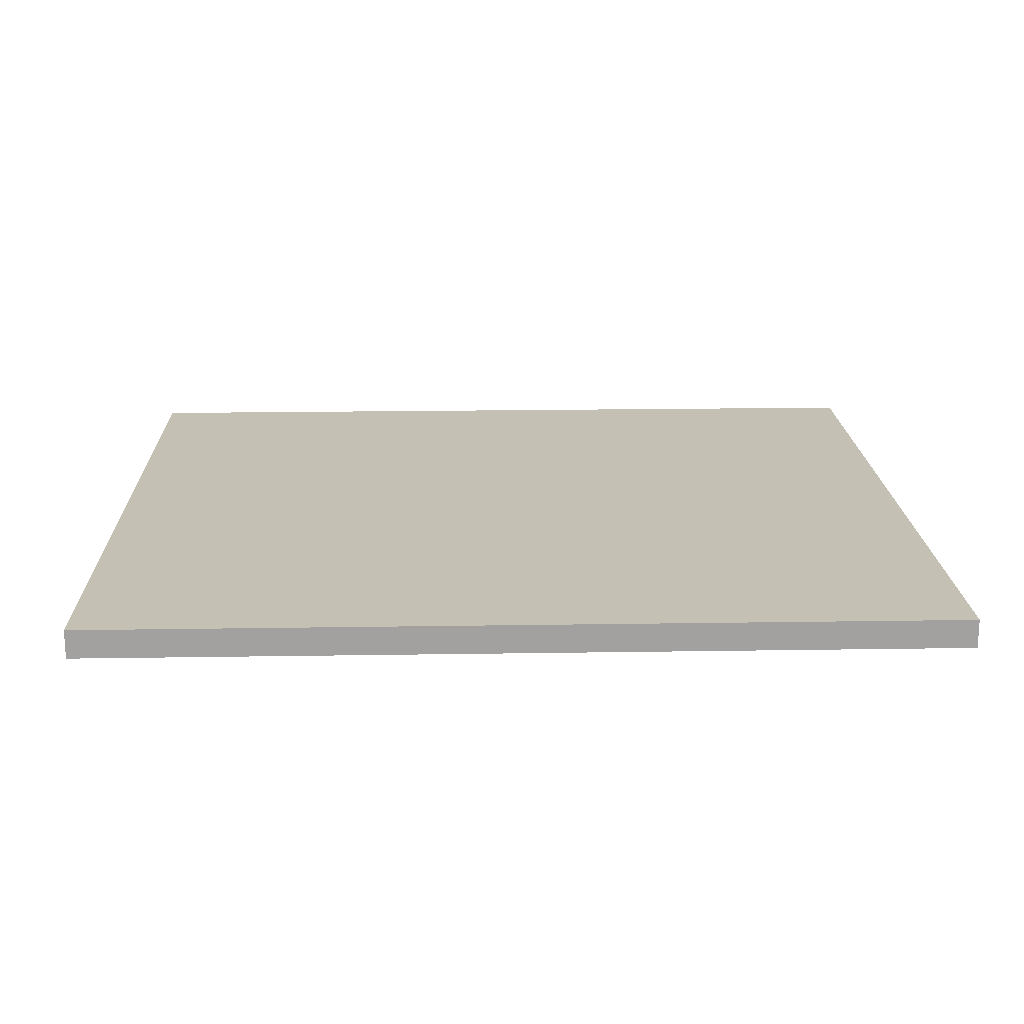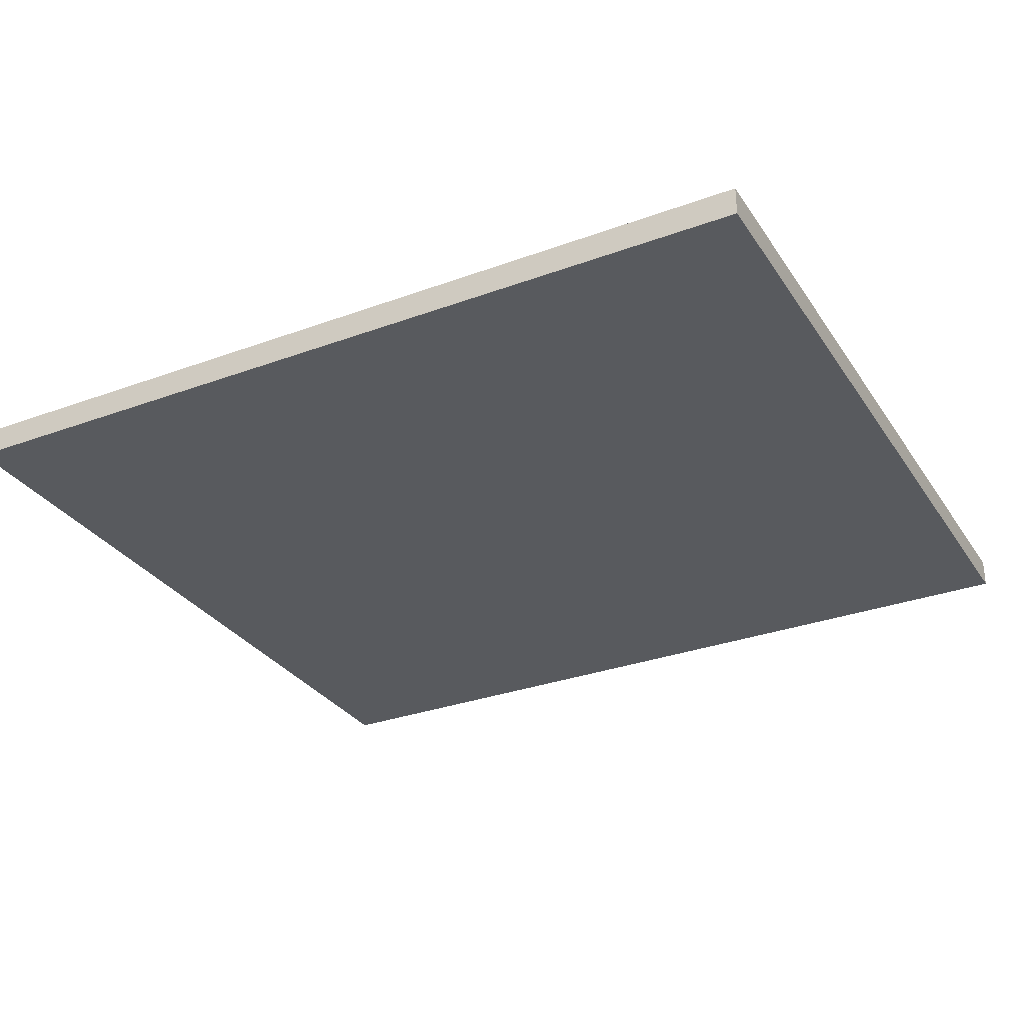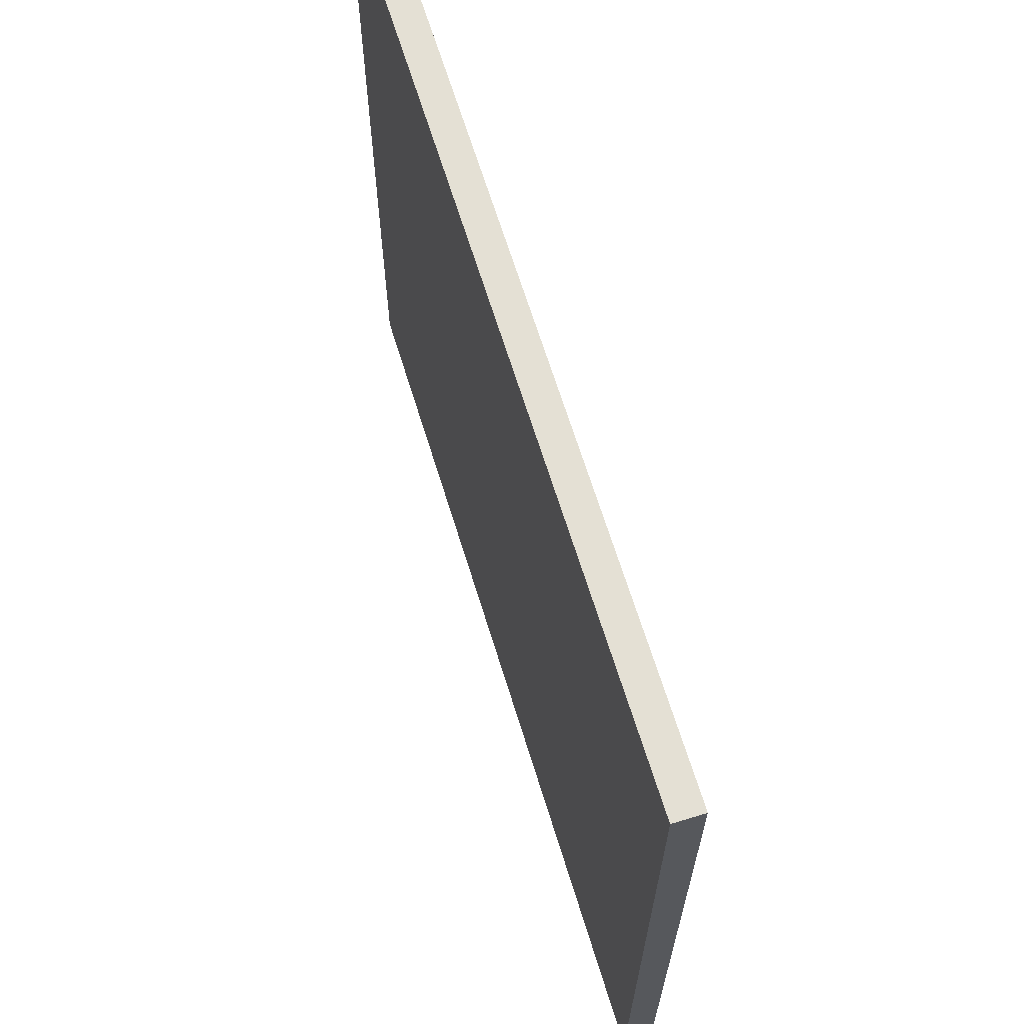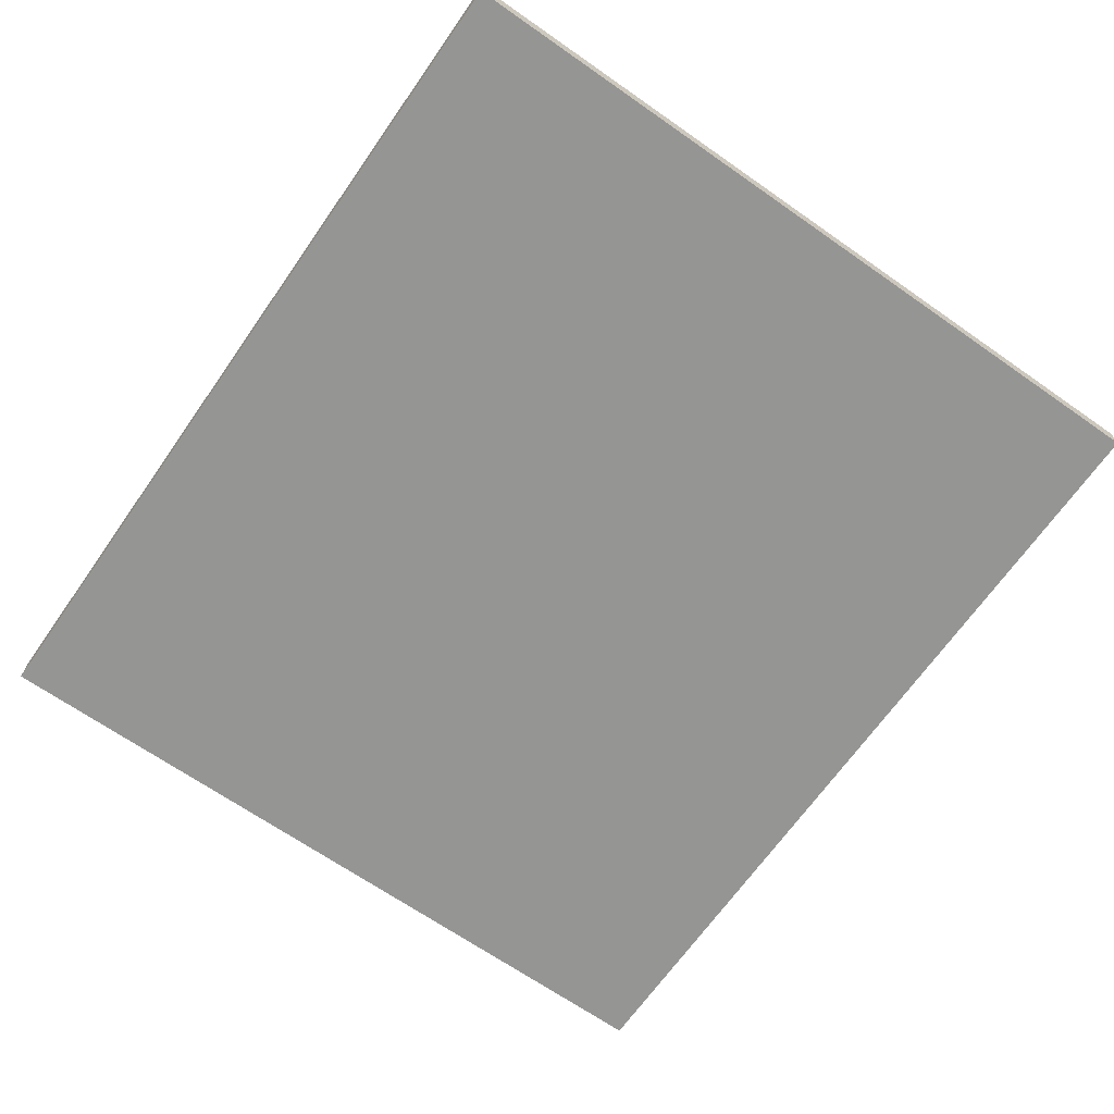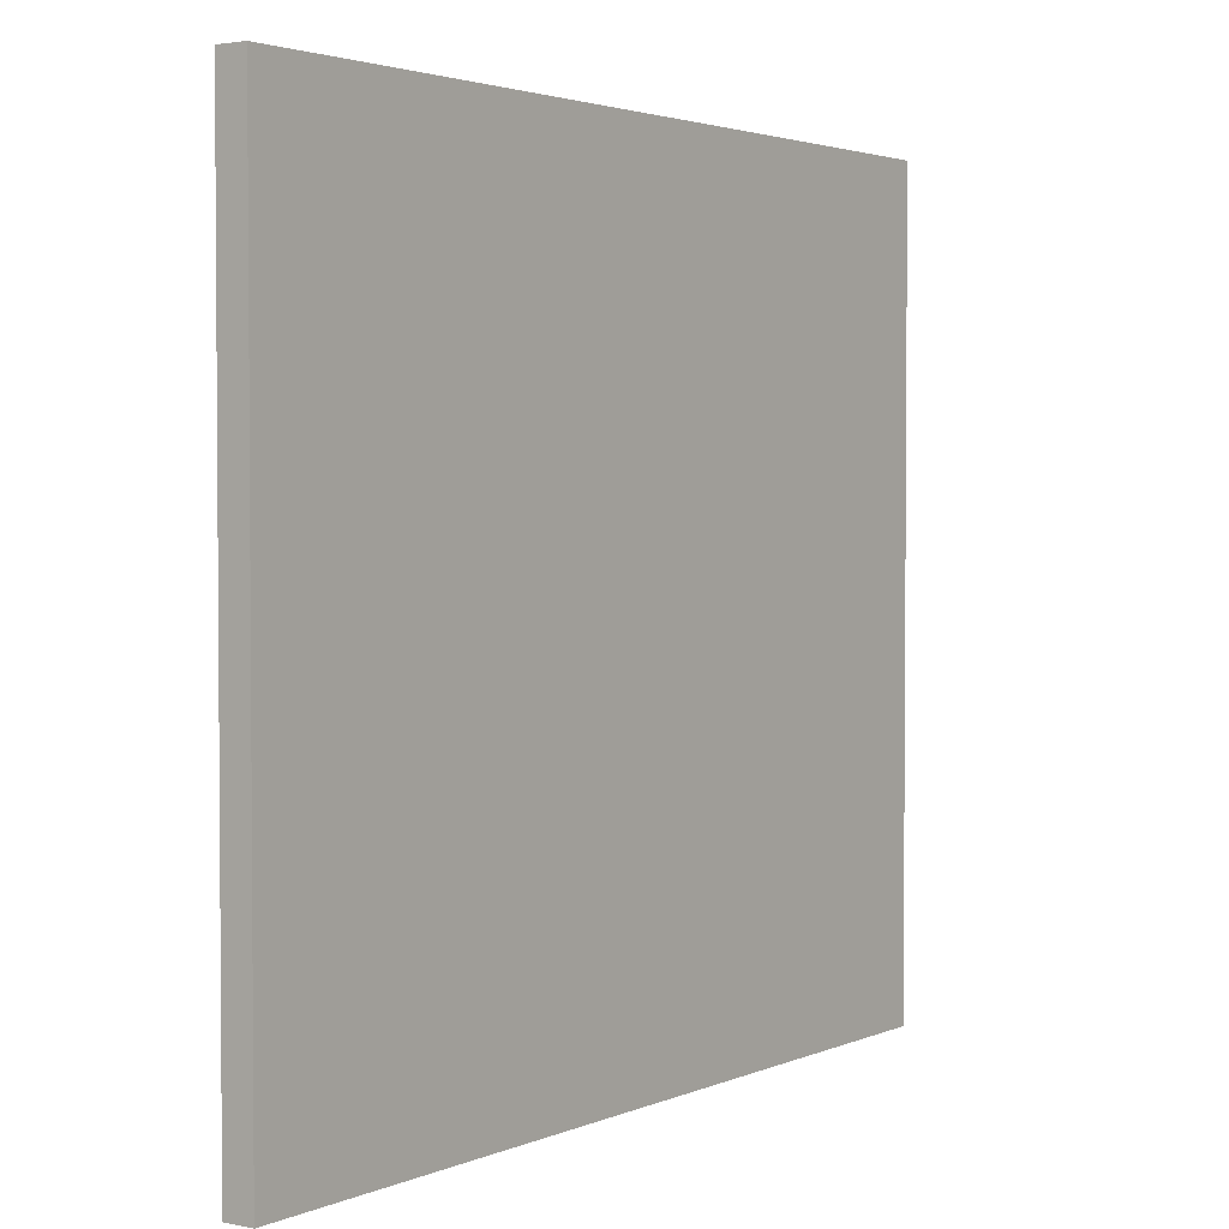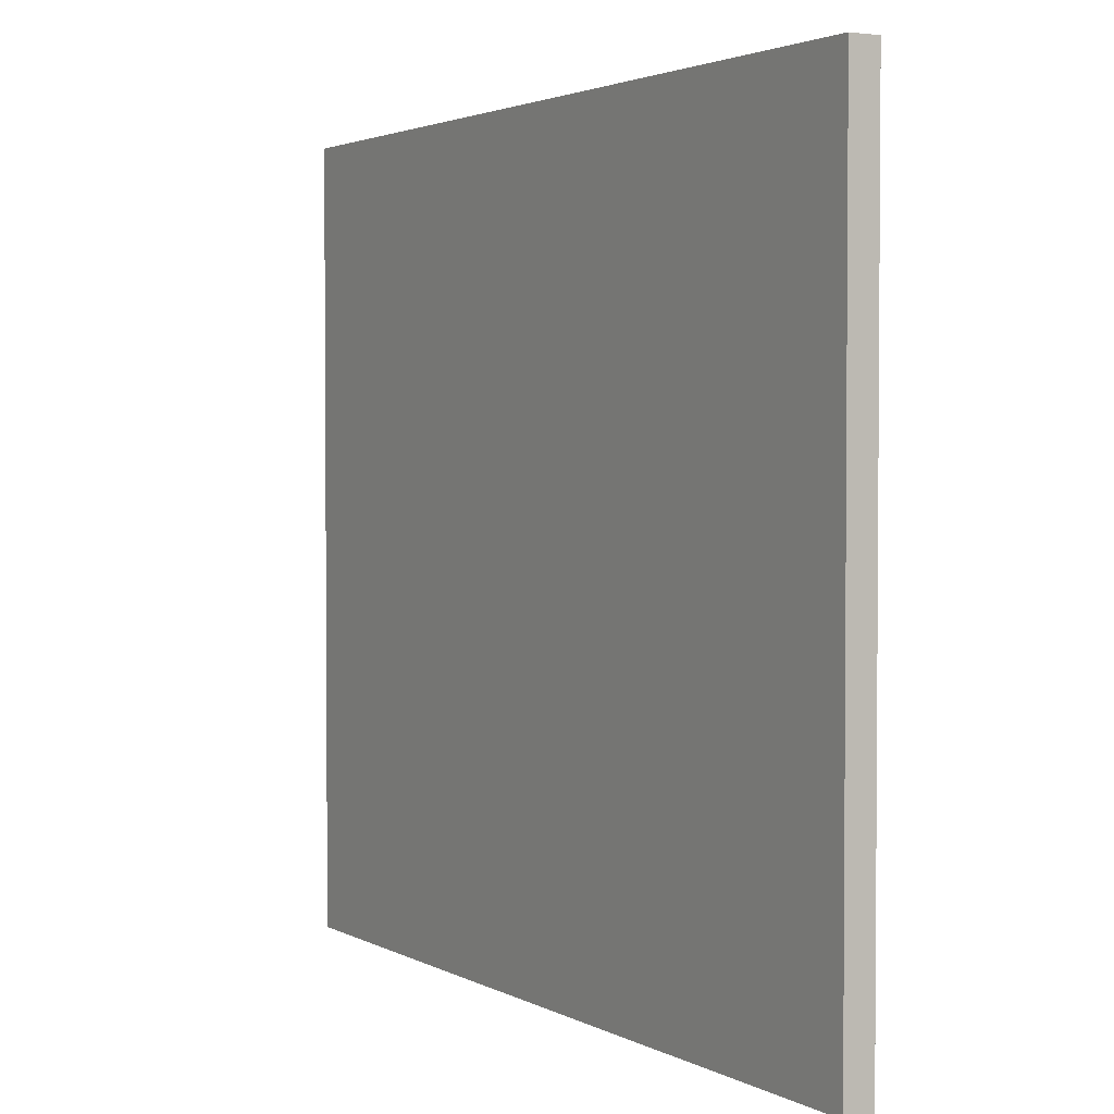
<metadata>
{"format":"obj","ext":"obj","renderer":"f3d","projection":"perspective","resolution":1024,"background":"white","views":[{"elev":18.0,"azim":178.2,"up":"+Z"},{"elev":-30.7,"azim":-152.2,"up":"+Z"},{"elev":66.1,"azim":-107.1,"up":"+Y"},{"elev":-67.4,"azim":55.0,"up":"+Z"},{"elev":2.7,"azim":125.3,"up":"+Y"},{"elev":2.6,"azim":-120.4,"up":"+Y"}]}
</metadata>
<code>
o link_storage_cabinet_body.003_hull_1
v -0.6169 -0.2865 0.5989
v -0.0286 0.2434 0.6184
v -0.0286 -0.2865 0.6184
v -0.0286 0.2434 0.5989
v -0.6169 0.2434 0.6184
v -0.0286 -0.2865 0.5989
v -0.6169 -0.2865 0.6184
v -0.6169 0.2434 0.5989
f 5 4 8
f 2 3 4
f 3 2 5
f 2 4 5
f 3 1 6
f 4 3 6
f 1 4 6
f 1 3 7
f 5 1 7
f 3 5 7
f 4 1 8
f 1 5 8

</code>
